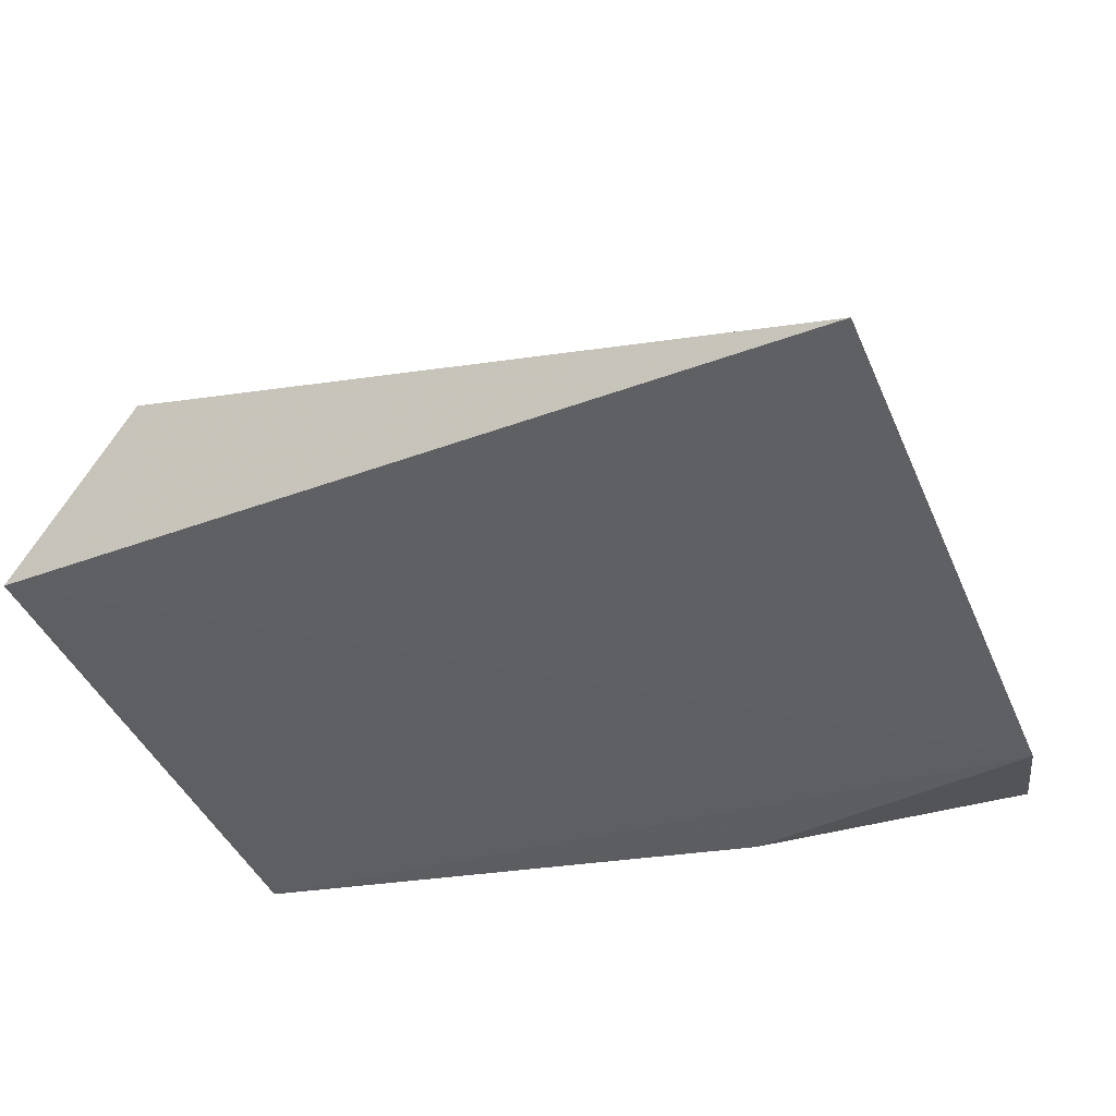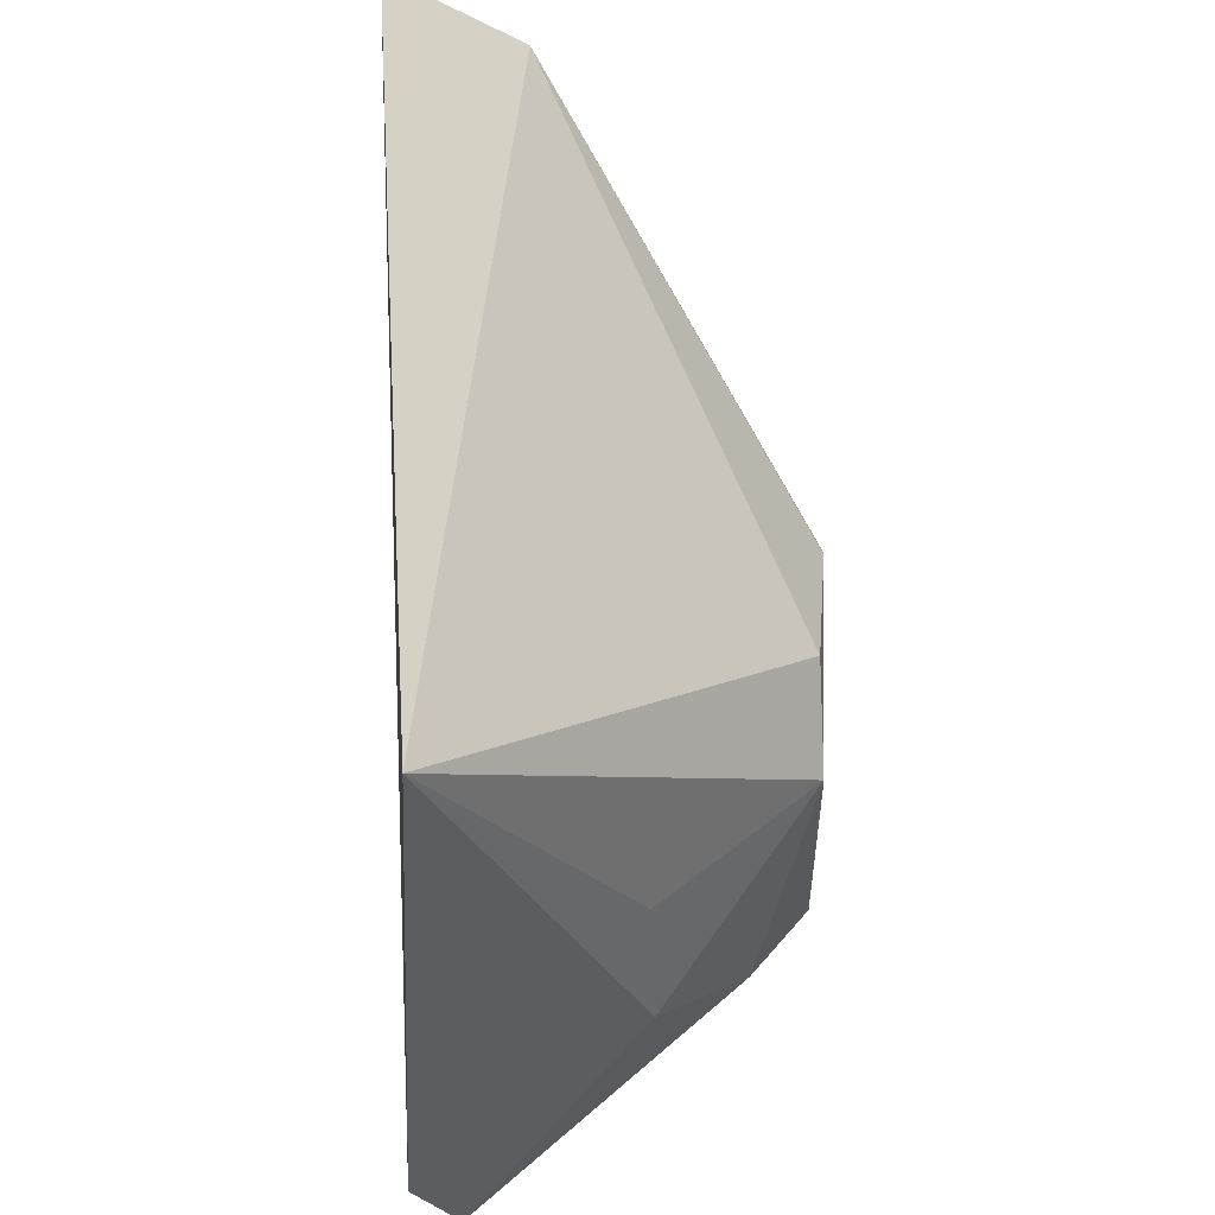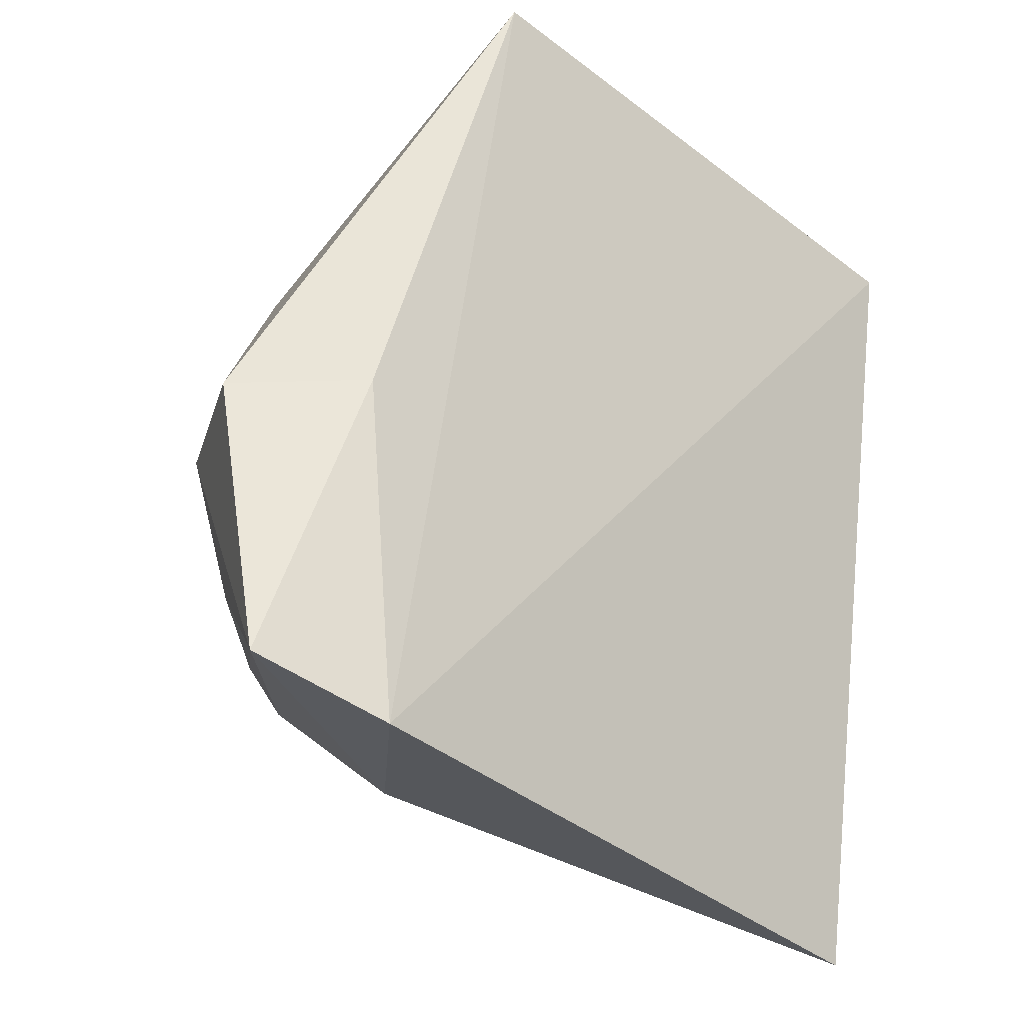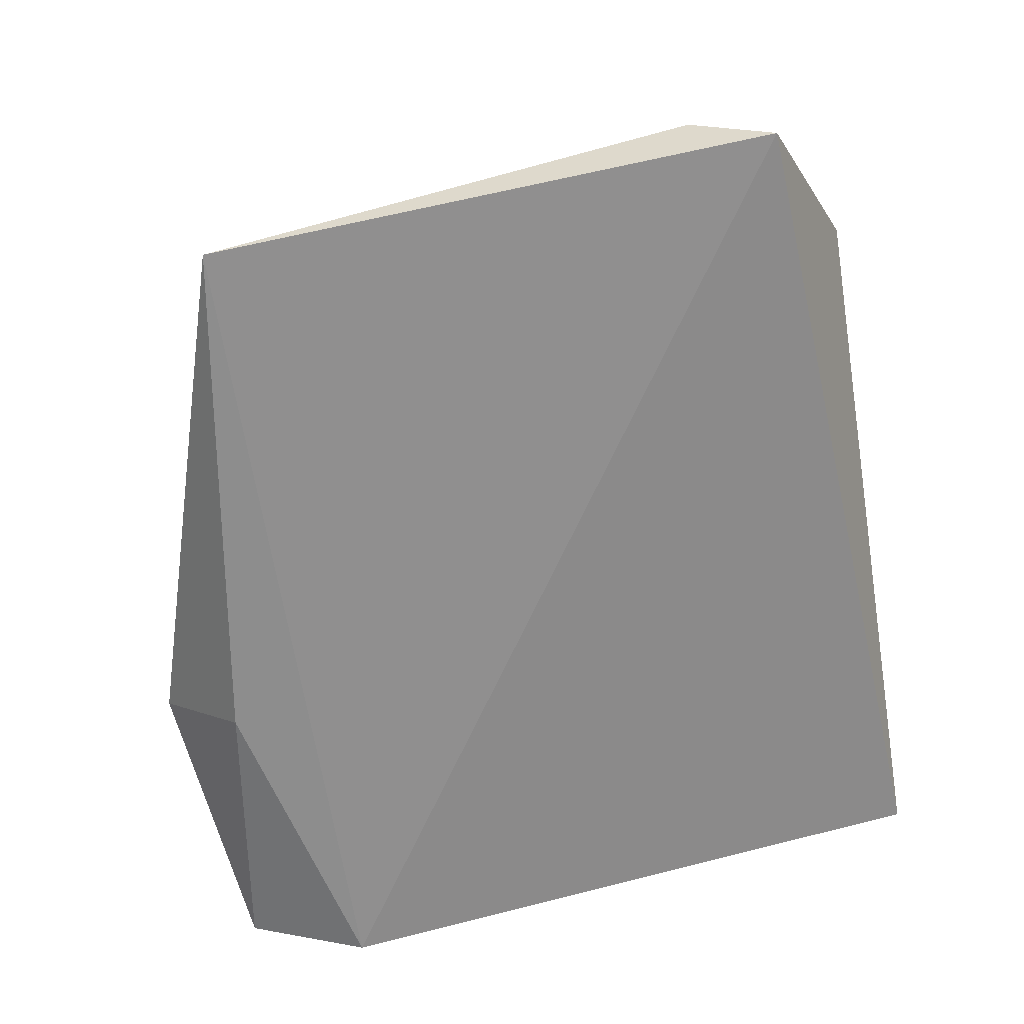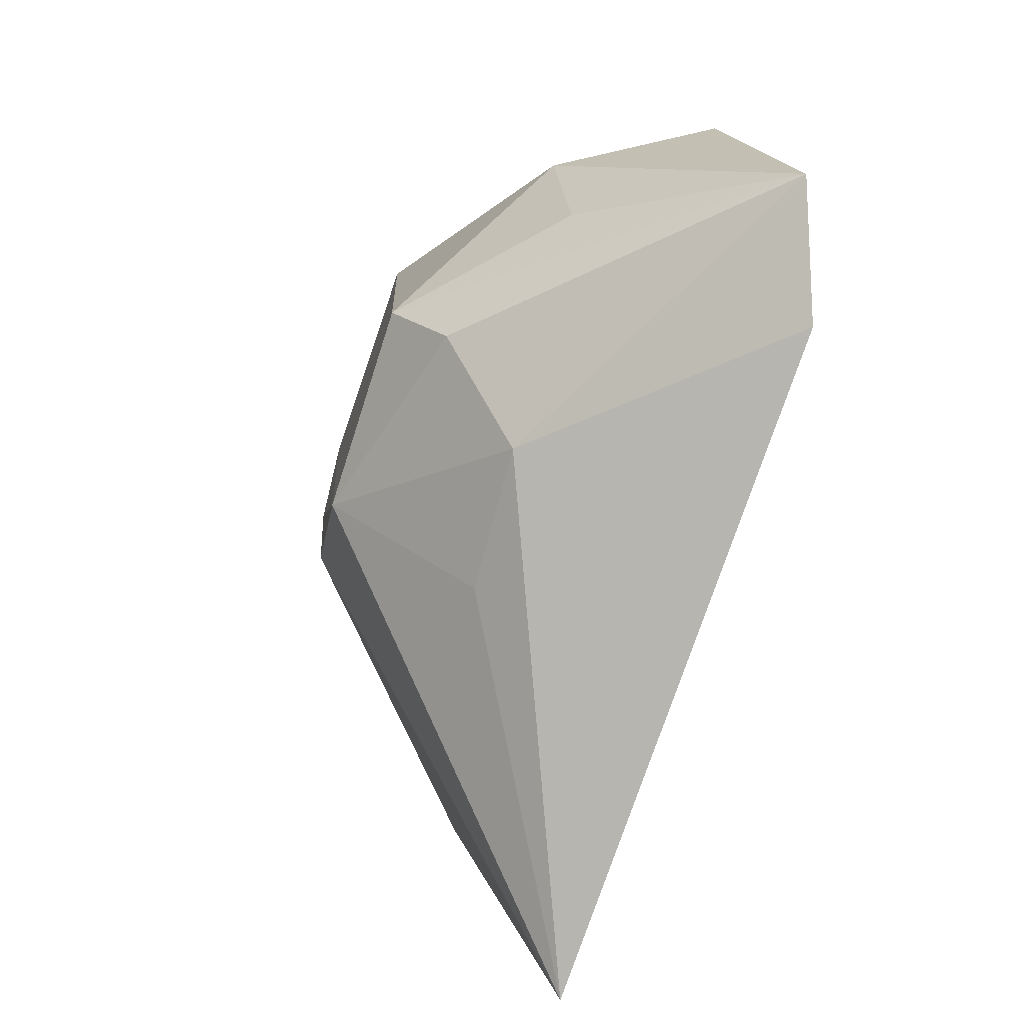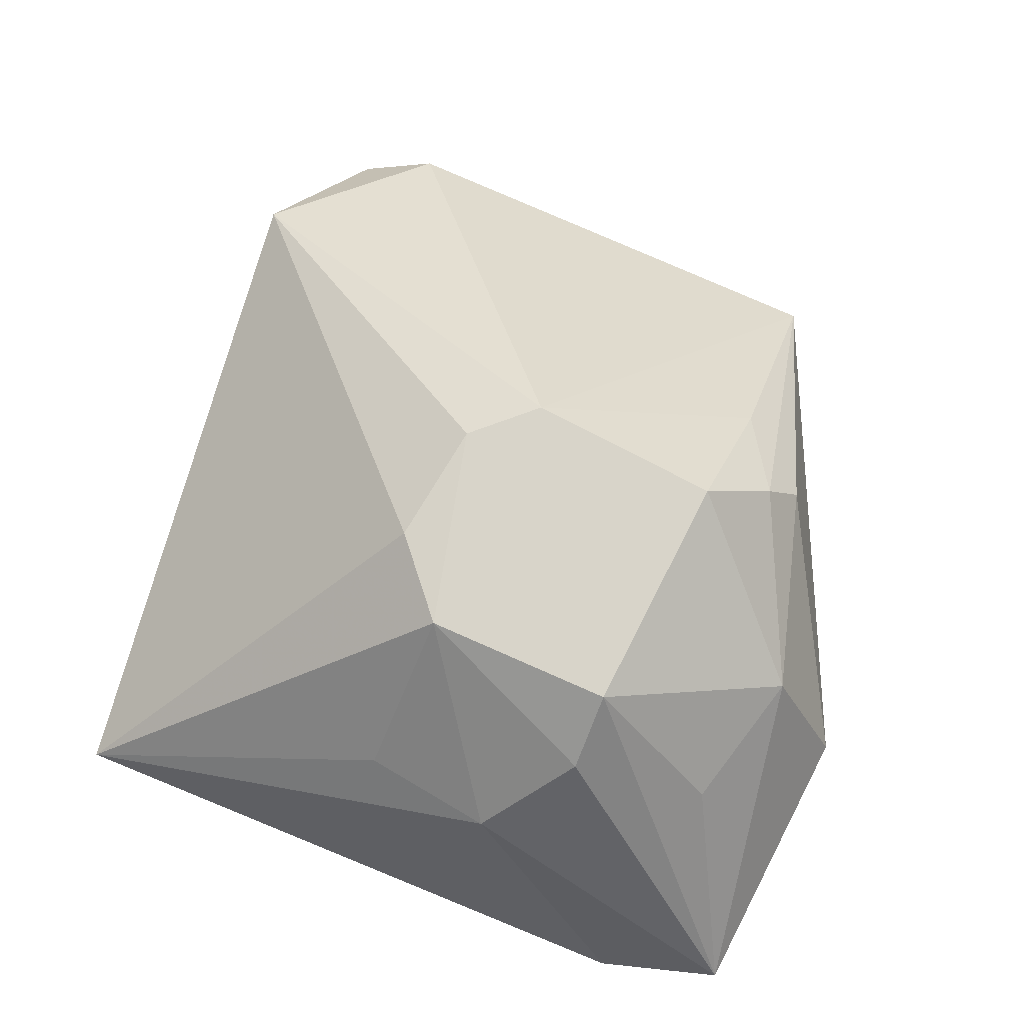
<metadata>
{"format":"obj","ext":"obj","renderer":"f3d","projection":"perspective","resolution":1024,"background":"white","views":[{"elev":-39.2,"azim":-62.9,"up":"+Z"},{"elev":-42.7,"azim":-88.1,"up":"+Y"},{"elev":-28.7,"azim":136.6,"up":"+Y"},{"elev":-65.7,"azim":-161.6,"up":"+Z"},{"elev":-76.8,"azim":74.9,"up":"+Y"},{"elev":72.8,"azim":26.6,"up":"+Z"}]}
</metadata>
<code>
v 0.3347 0.289 0.1366
v 0.3541 0.2956 0.1425
v 0.2856 0.3205 0.1945
v 0.2334 0.4165 0.1444
v 0.3129 0.4231 0.1353
v 0.2335 0.2803 0.1449
v 0.3396 0.3409 0.1366
v 0.3167 0.3621 0.1943
v 0.2147 0.3874 0.158
v 0.2205 0.4129 0.1366
v 0.3059 0.2972 0.1714
v 0.3545 0.3409 0.152
v 0.3164 0.3222 0.1931
v 0.2849 0.3623 0.1963
v 0.2739 0.3323 0.1944
v 0.2842 0.2988 0.1714
v 0.33 0.3755 0.1734
v 0.3424 0.3419 0.1747
v 0.3168 0.3112 0.1845
v 0.3164 0.3857 0.1717
v 0.2756 0.3525 0.1959
v 0.3257 0.3711 0.1816
v 0.3379 0.3191 0.171
f 7 2 1
f 7 1 5
f 10 5 1
f 10 1 6
f 10 4 5
f 10 9 4
f 10 6 9
f 11 6 1
f 11 1 2
f 12 7 5
f 12 2 7
f 14 5 4
f 14 4 9
f 14 13 8
f 14 3 13
f 15 9 6
f 15 6 3
f 16 11 3
f 16 3 6
f 16 6 11
f 17 12 5
f 18 8 13
f 18 12 17
f 18 2 12
f 19 11 2
f 19 2 13
f 19 13 3
f 19 3 11
f 20 14 8
f 20 5 14
f 21 14 9
f 21 9 15
f 21 15 3
f 21 3 14
f 22 18 17
f 22 8 18
f 22 20 8
f 22 17 5
f 22 5 20
f 23 18 13
f 23 13 2
f 23 2 18

</code>
